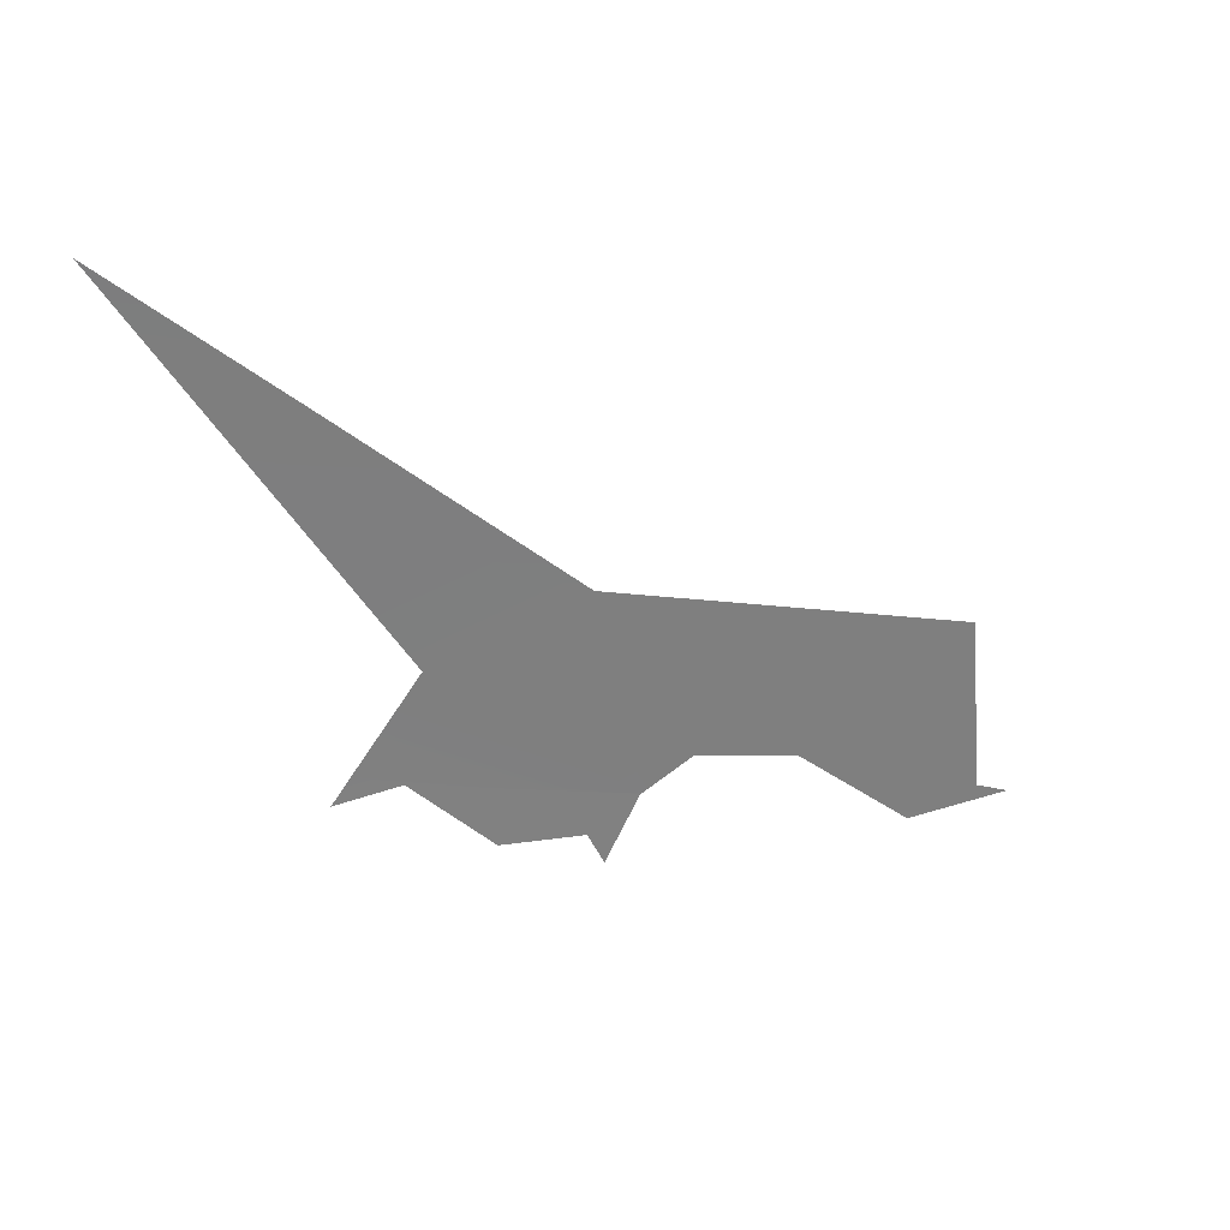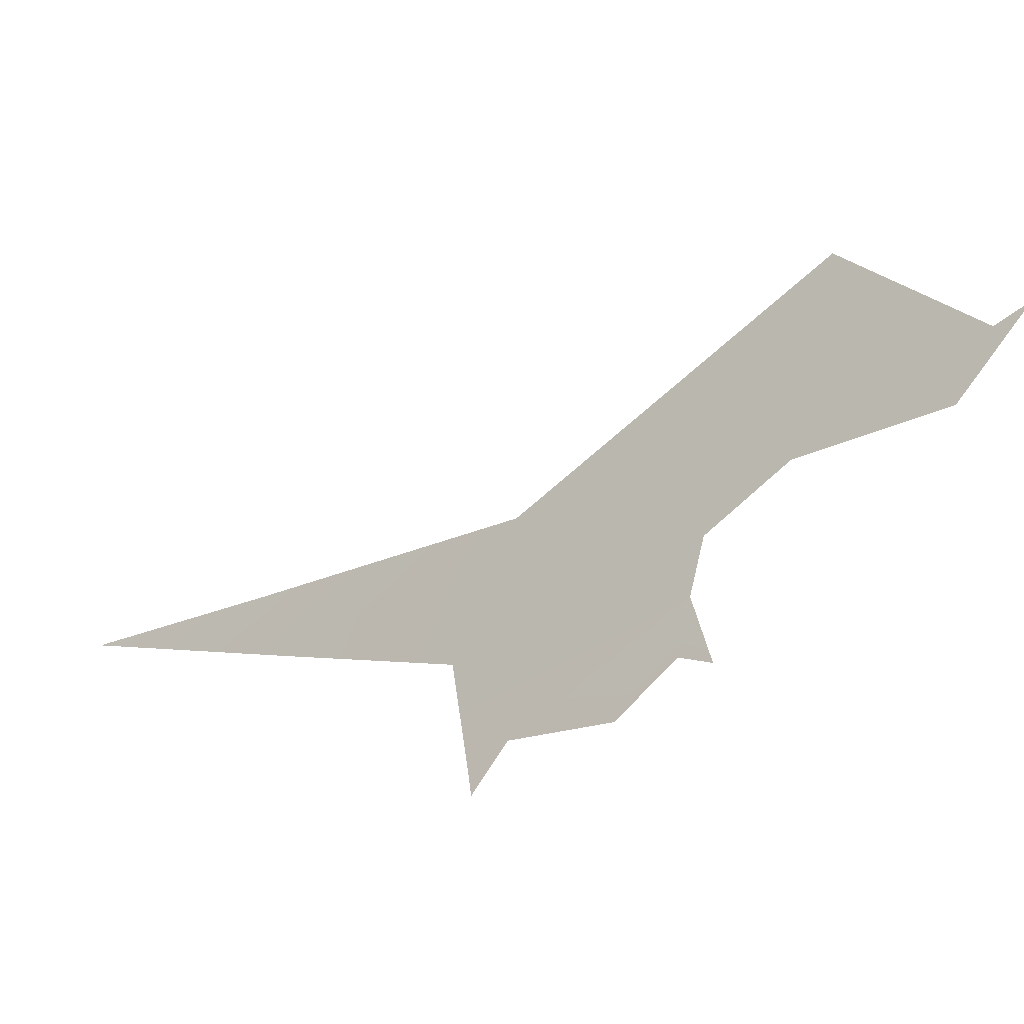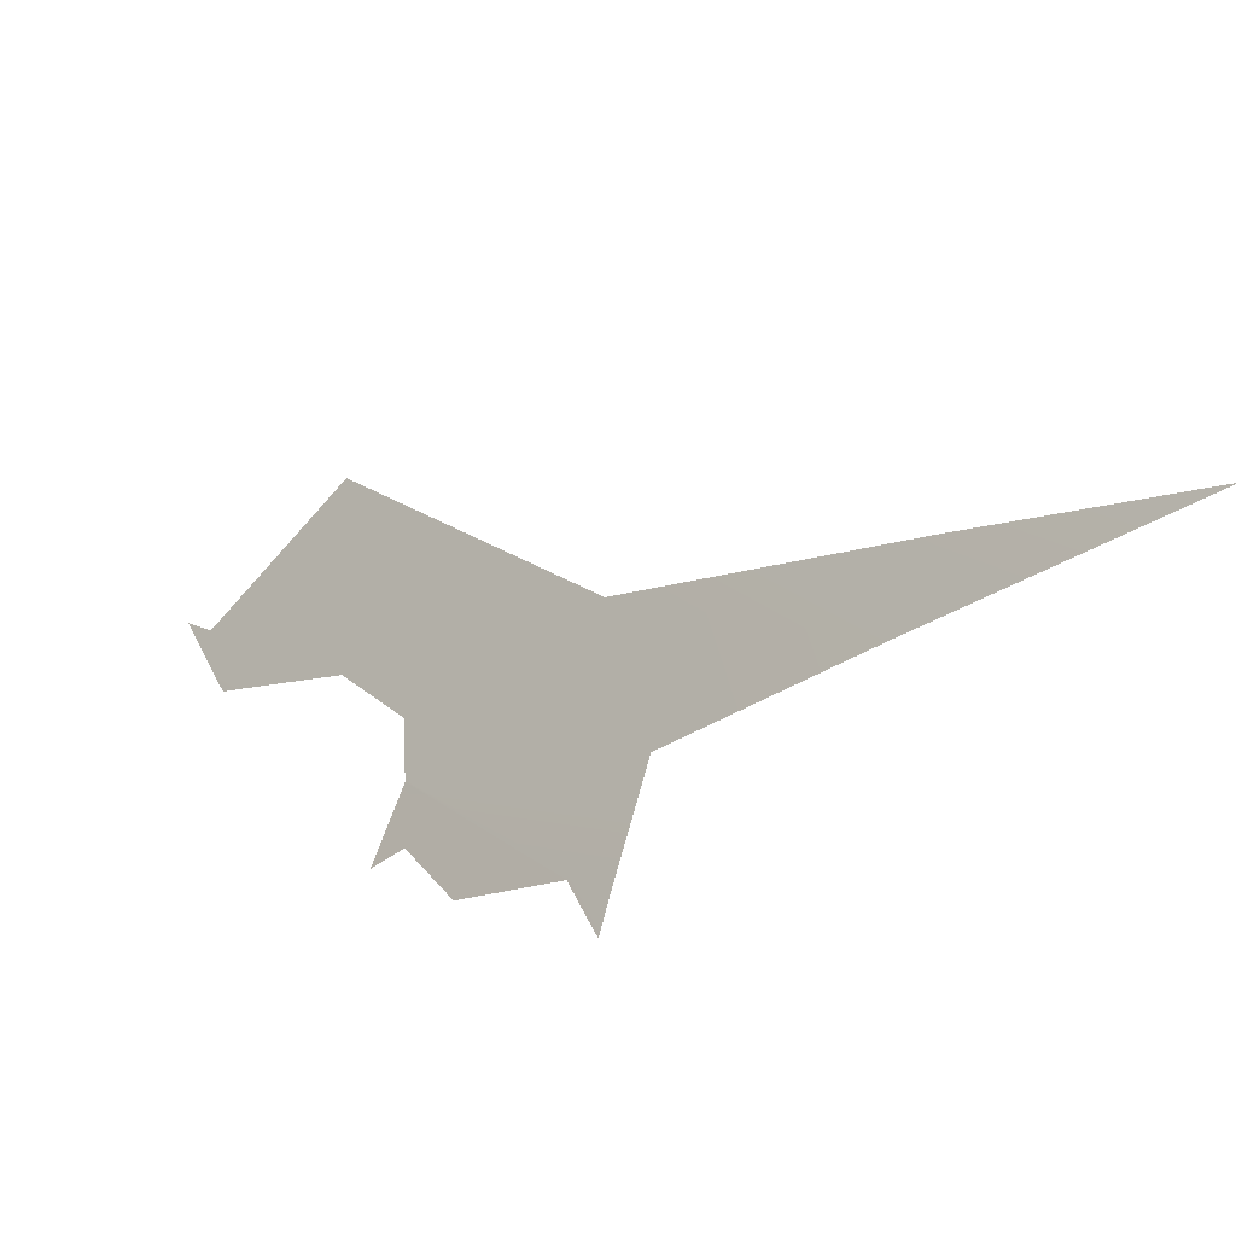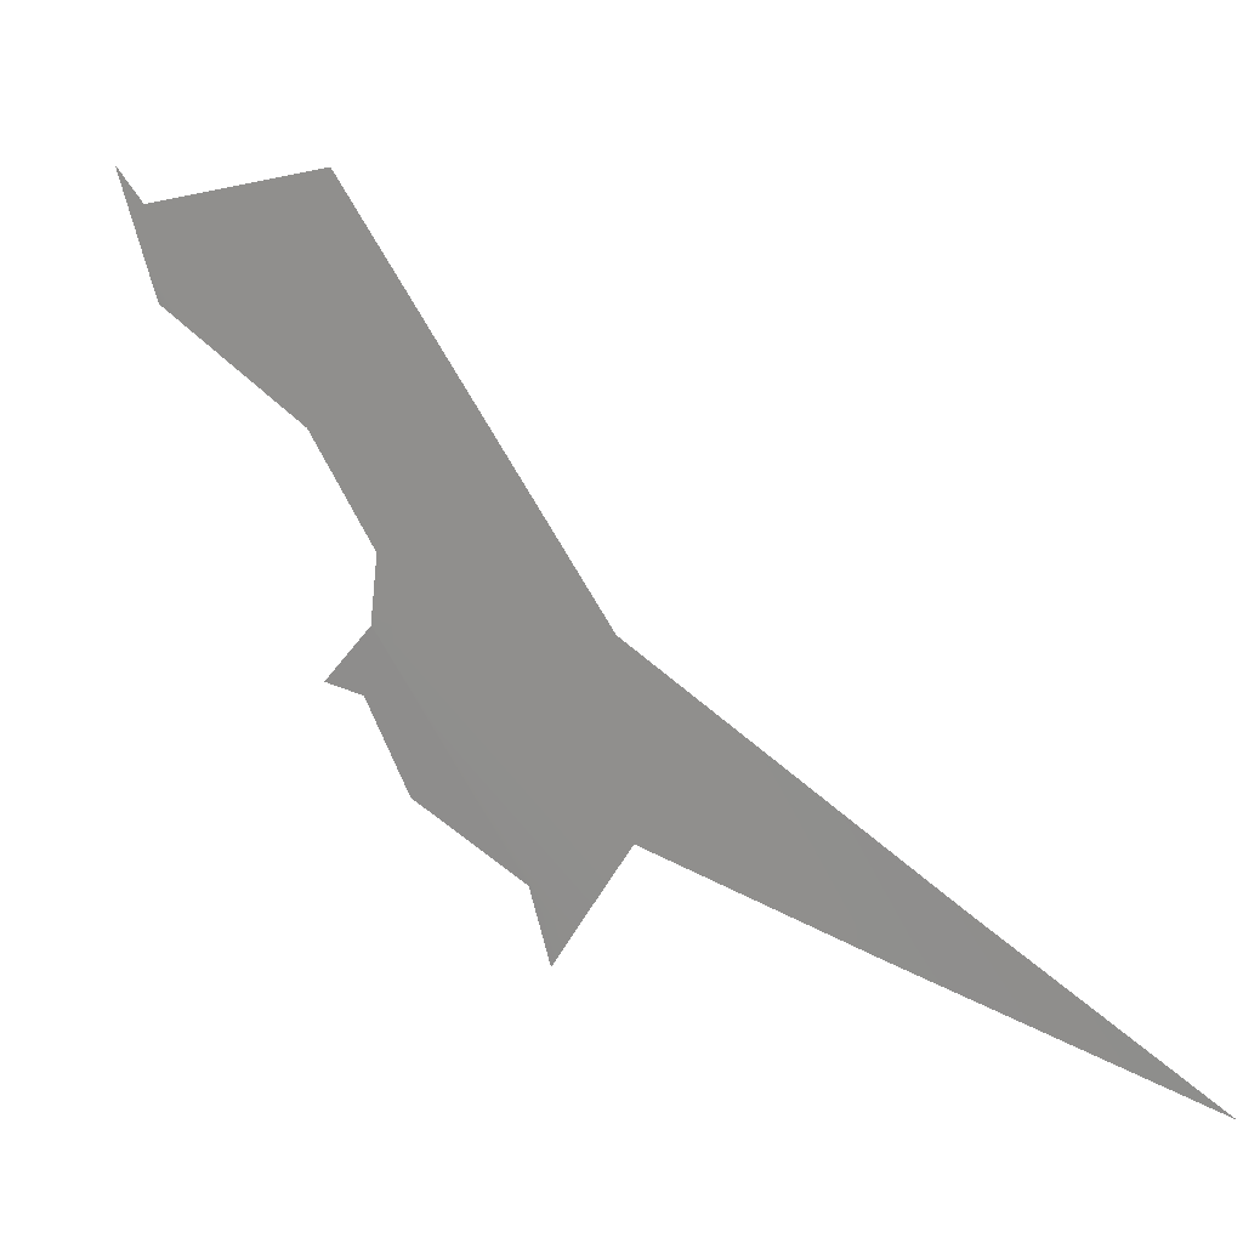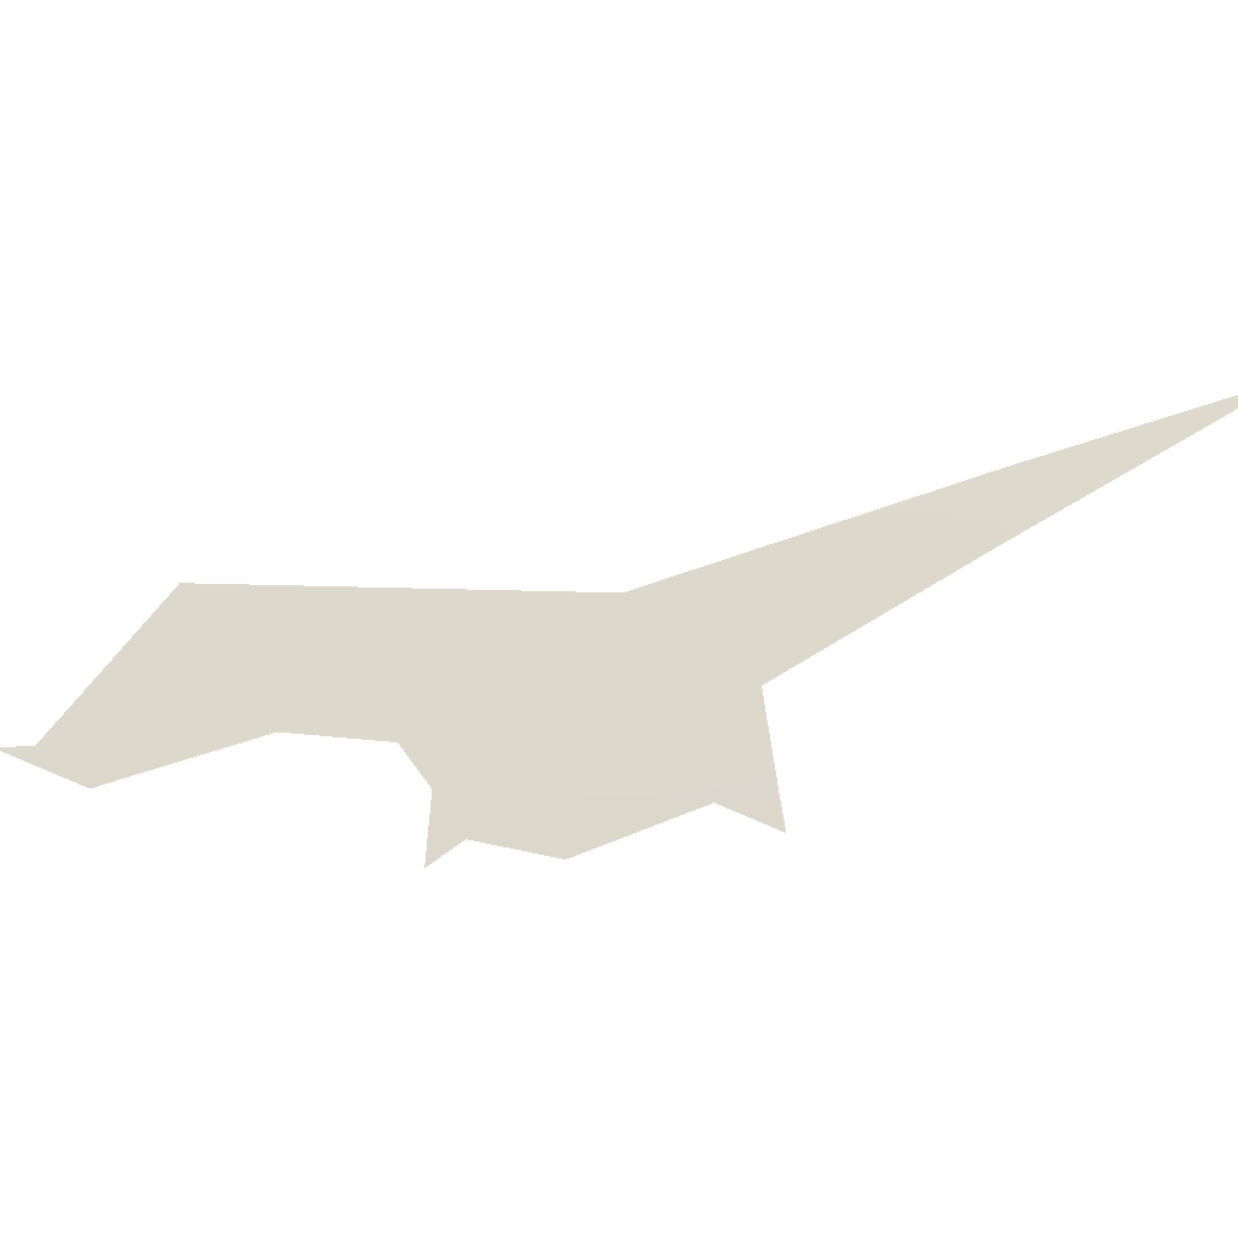
<metadata>
{"format":"obj","ext":"obj","renderer":"f3d","projection":"perspective","resolution":1024,"background":"white","views":[{"elev":-8.9,"azim":-90.1,"up":"+Y"},{"elev":-62.0,"azim":-14.3,"up":"+Y"},{"elev":-72.7,"azim":-178.2,"up":"+Z"},{"elev":-15.9,"azim":166.7,"up":"+Z"},{"elev":0.9,"azim":143.3,"up":"+Y"}]}
</metadata>
<code>
o 0_Northern_Cyprus_sphere.001
v 3.436 2.875 -2.22
v 3.432 2.875 -2.226
v 3.413 2.875 -2.255
v 3.393 2.875 -2.285
v 3.365 2.907 -2.287
v 3.369 2.899 -2.29
v 3.394 2.872 -2.287
v 3.397 2.874 -2.28
v 3.407 2.869 -2.27
v 3.412 2.87 -2.261
v 3.416 2.868 -2.259
v 3.413 2.875 -2.255
v 3.434 2.874 -2.223
v 3.344 2.915 -2.305
v 3.436 2.878 -2.215
v 3.42 2.895 -2.217
v 3.393 2.894 -2.26
v 3.389 2.885 -2.277
v 3.413 2.879 -2.249
v 3.42 2.88 -2.237
v 3.439 2.878 -2.211
f 1 13 2
f 8 7 4
f 6 14 5
f 15 21 1
f 4 3 8
f 3 12 8
f 12 11 10
f 10 9 12
f 9 8 12
f 3 4 18
f 18 6 17
f 6 5 17
f 17 16 20
f 16 15 2
f 20 16 2
f 19 3 17
f 3 18 17
f 1 2 15
f 20 19 17

</code>
